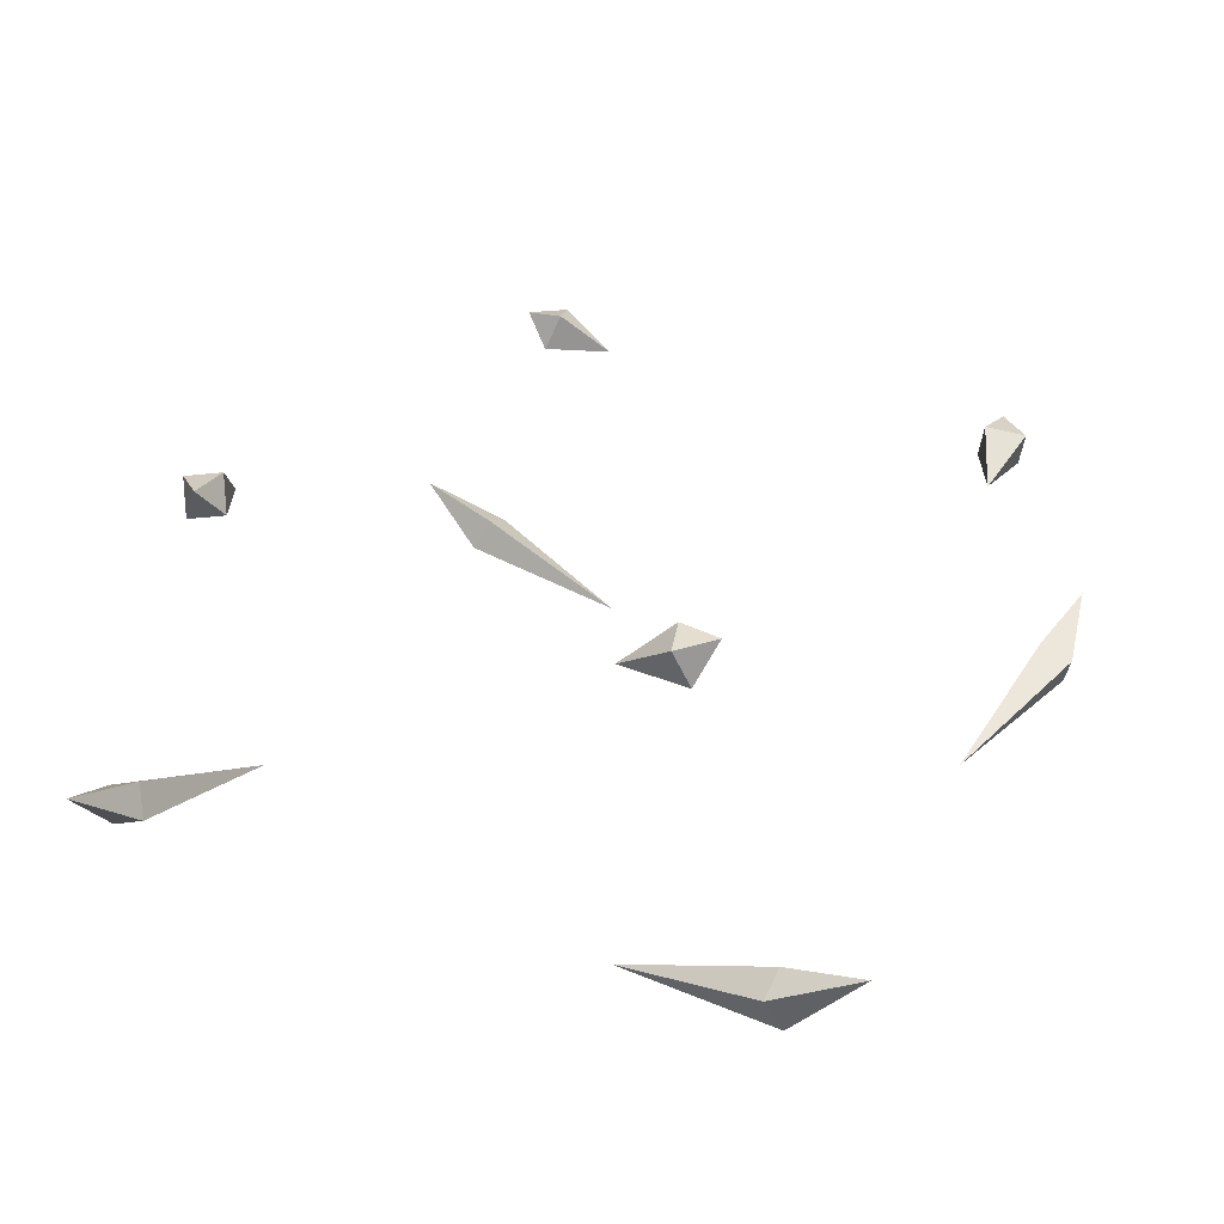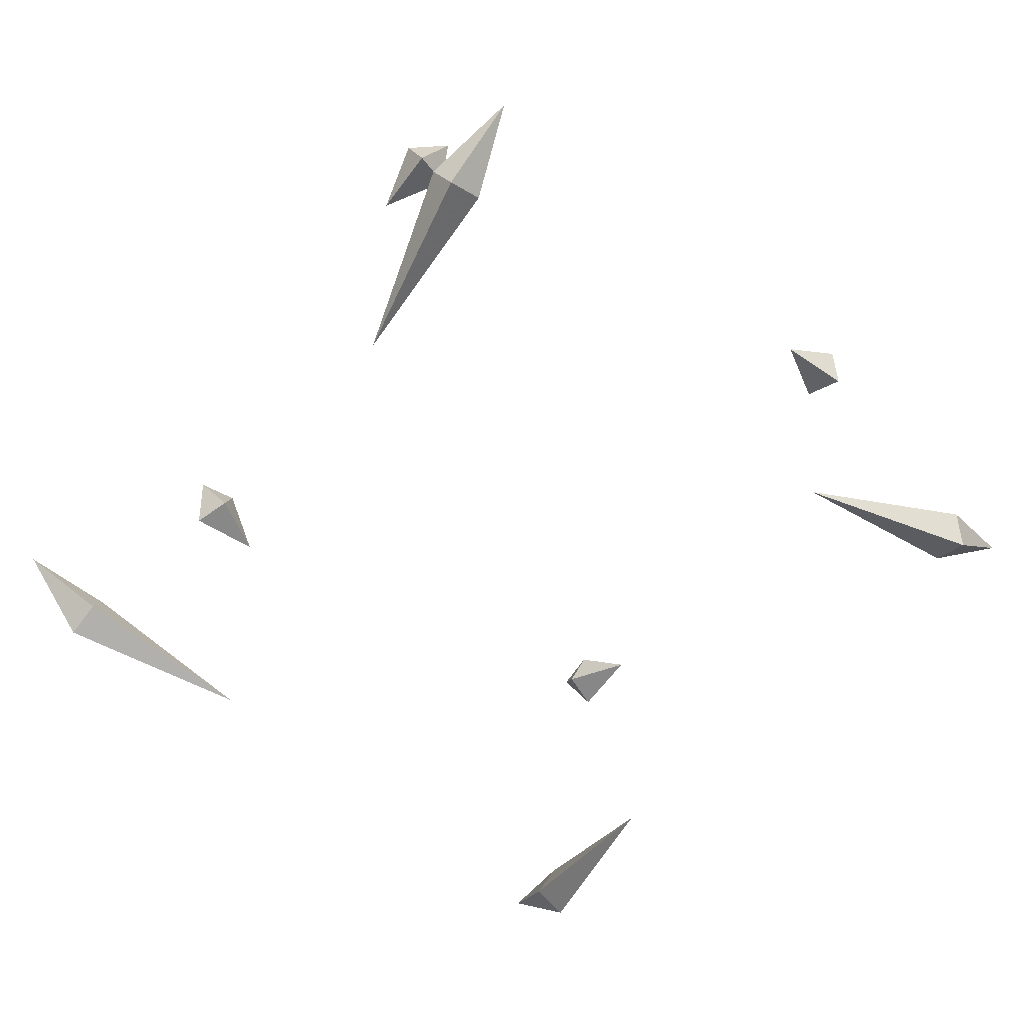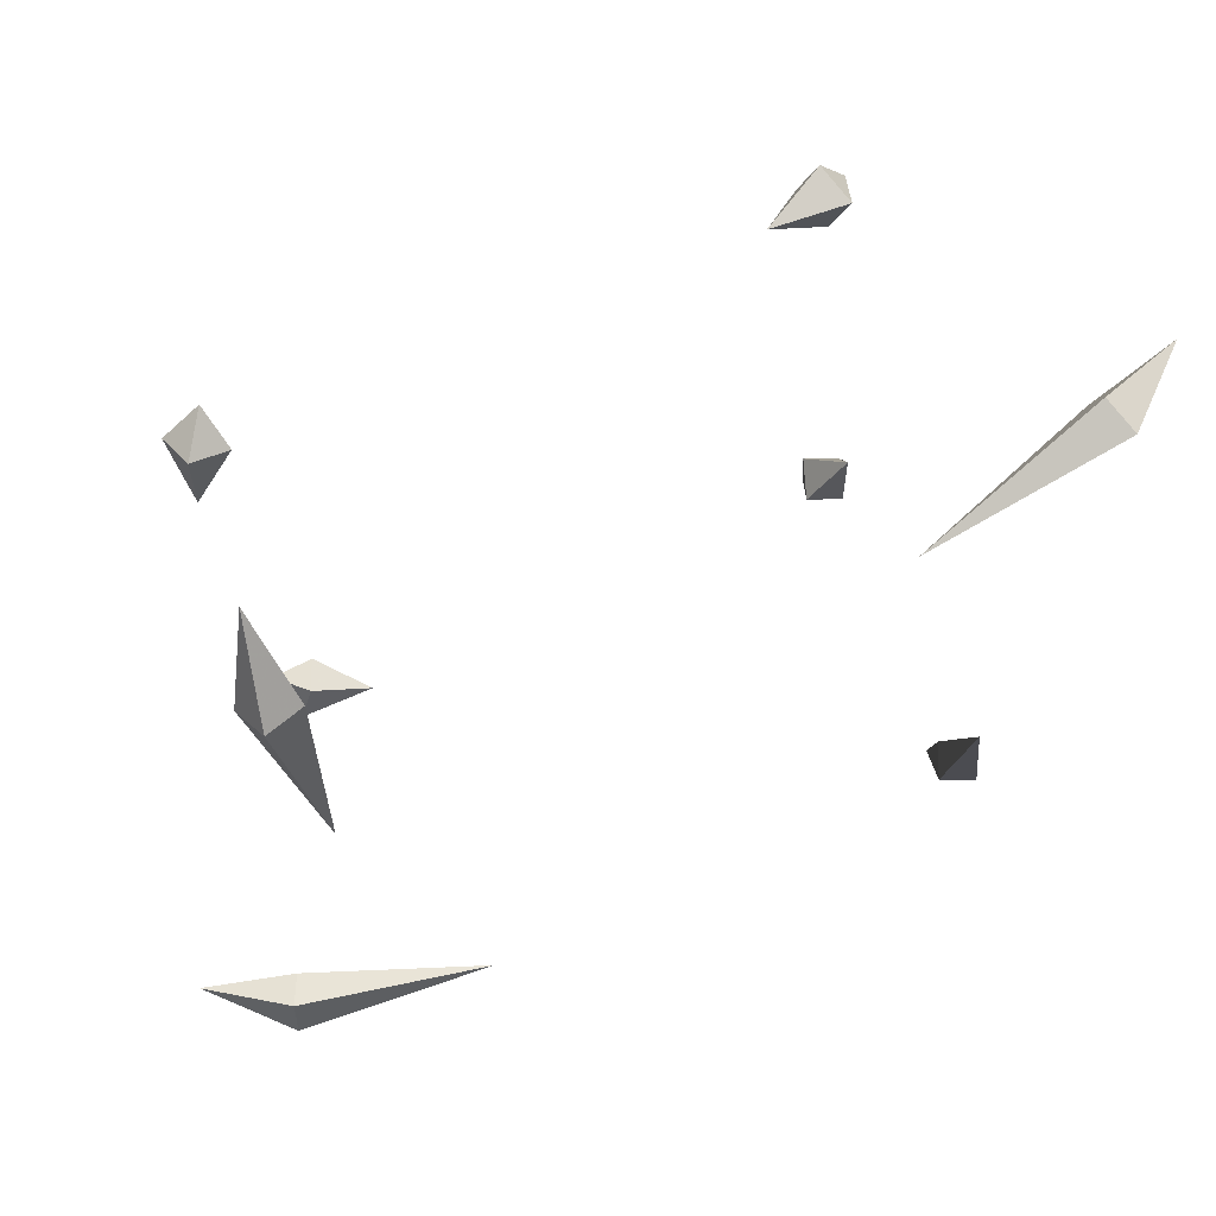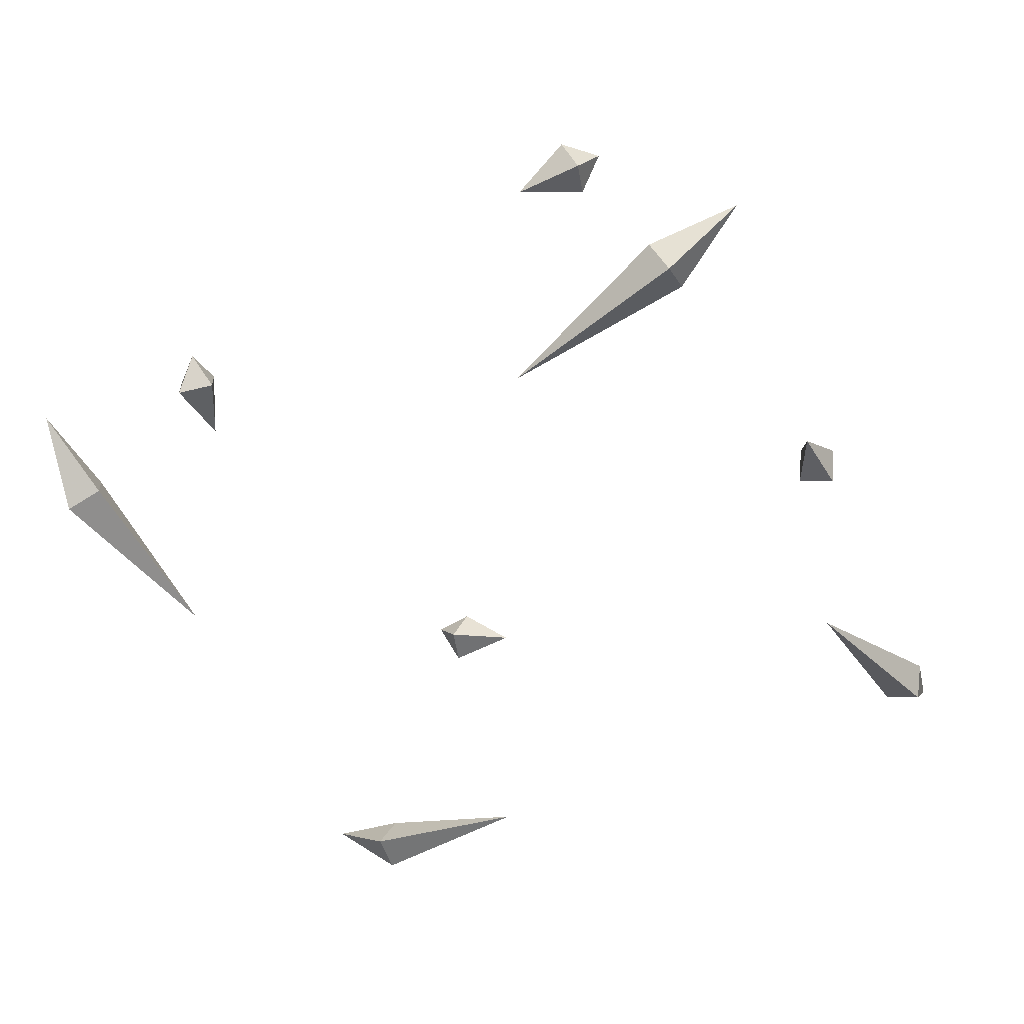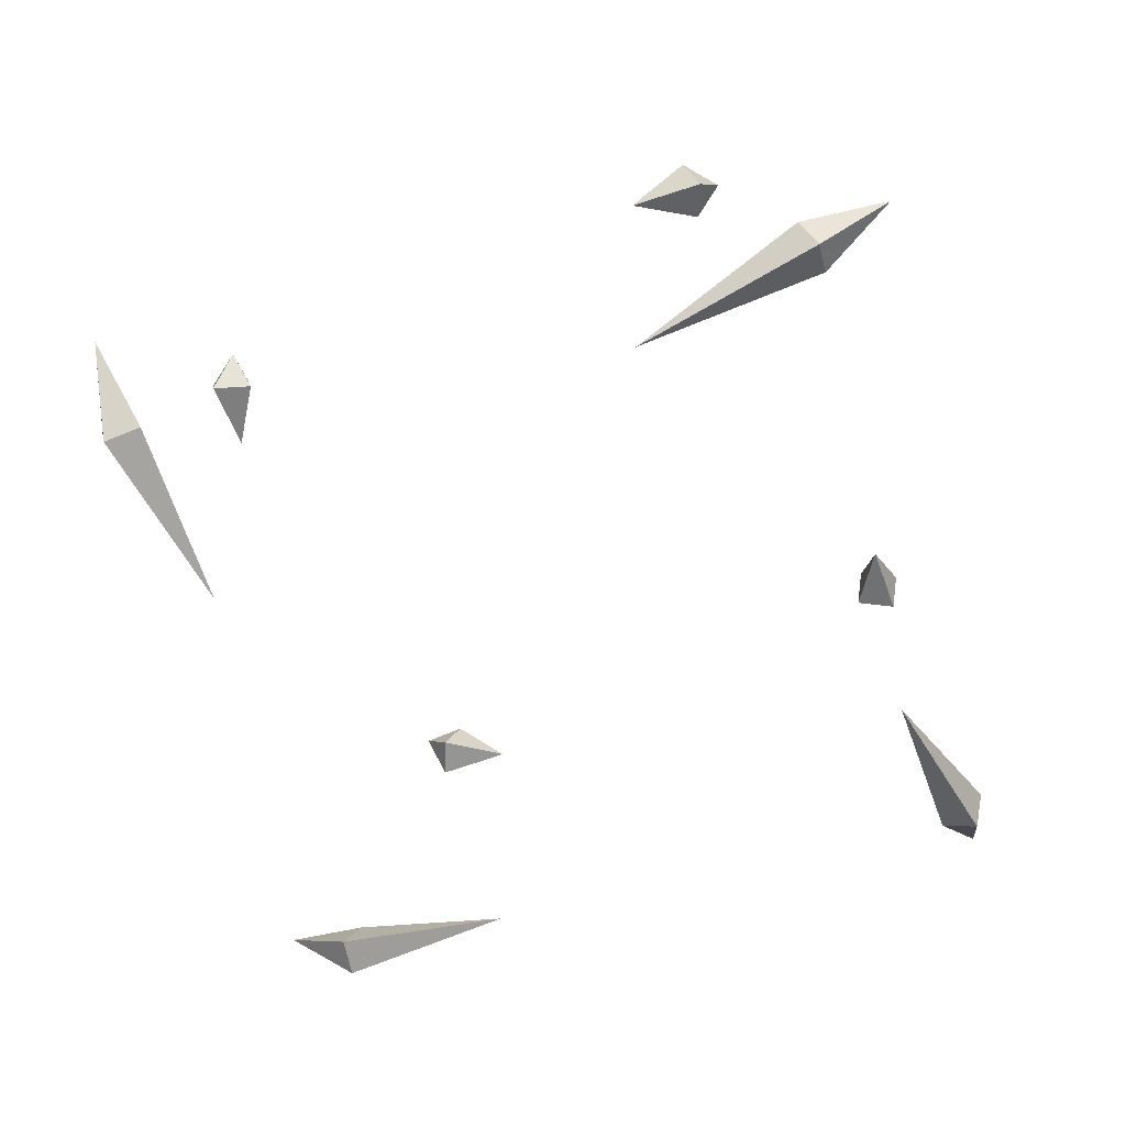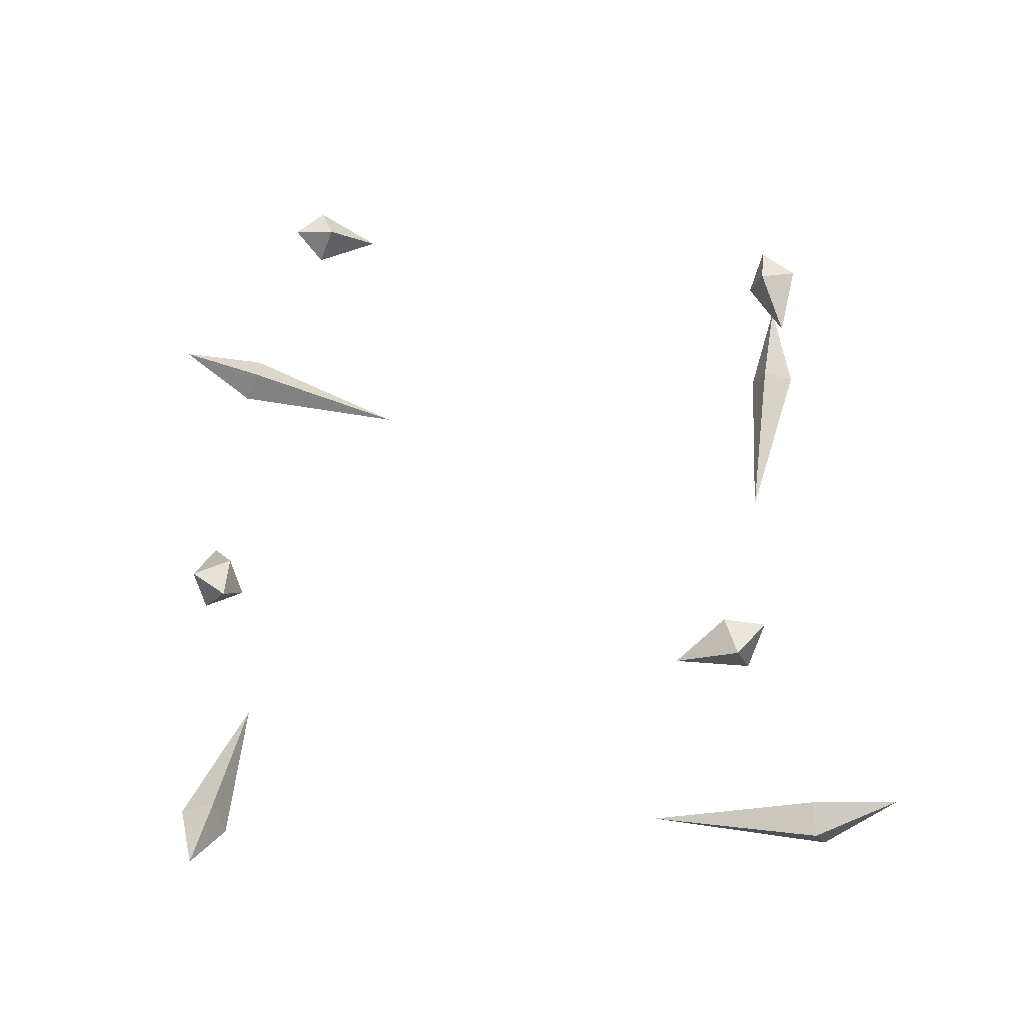
<metadata>
{"format":"obj","ext":"obj","renderer":"f3d","projection":"perspective","resolution":1024,"background":"white","views":[{"elev":26.8,"azim":121.9,"up":"+Y"},{"elev":-56.1,"azim":-124.3,"up":"+Y"},{"elev":66.0,"azim":-22.3,"up":"+Z"},{"elev":-46.2,"azim":-59.0,"up":"+Y"},{"elev":-57.9,"azim":20.8,"up":"+Y"},{"elev":49.2,"azim":94.2,"up":"+Y"}]}
</metadata>
<code>
g truc_de_merde Cloneur_2 Motion_Drop_0 Mesh3 Drop_12 _-sweep14
v 90.81 8.288 -91.04
v 90.81 8.288 -91.04
v 90.81 8.288 -91.04
v 90.81 8.288 -91.04
v 98.82 -4.496 -86.63
v 86.82 -2.319 -81.76
v 90.56 9.514 -77.47
v 102.6 7.337 -82.34
v 99.14 -3.565 -62.63
v 99.14 -3.565 -62.63
v 99.14 -3.565 -62.63
v 99.14 -3.565 -62.63
f 2 6 5 1
f 3 7 6 2
f 4 8 7 3
f 1 5 8 4
f 6 10 9 5
f 7 11 10 6
f 8 12 11 7
f 5 9 12 8
g truc_de_merde Cloneur_2 Motion_Drop_0 Mesh3 Drop_23 _-sweep17
v 102.4 -74.71 -145.6
v 102.4 -74.71 -145.6
v 102.4 -74.71 -145.6
v 102.4 -74.71 -145.6
v 107 -97.32 -122.2
v 95.55 -93.08 -120.9
v 99.79 -82.42 -116.5
v 111.3 -86.65 -117.8
v 97.27 -103.5 -60.34
v 97.27 -103.5 -60.34
v 97.27 -103.5 -60.34
v 97.27 -103.5 -60.34
f 14 18 17 13
f 15 19 18 14
f 16 20 19 15
f 13 17 20 16
f 18 22 21 17
f 19 23 22 18
f 20 24 23 19
f 17 21 24 20
g truc_de_merde Cloneur_2 Motion_Drop_1 Mesh Drop_11 _-sweep
v 91.04 8.288 90.81
v 91.04 8.288 90.81
v 91.04 8.288 90.81
v 91.04 8.288 90.81
v 86.63 -4.496 98.82
v 81.76 -2.319 86.82
v 77.47 9.514 90.56
v 82.34 7.337 102.6
v 62.63 -3.565 99.14
v 62.63 -3.565 99.14
v 62.63 -3.565 99.14
v 62.63 -3.565 99.14
f 26 30 29 25
f 27 31 30 26
f 28 32 31 27
f 25 29 32 28
f 30 34 33 29
f 31 35 34 30
f 32 36 35 31
f 29 33 36 32
g truc_de_merde Cloneur_2 Motion_Drop_1 Mesh Drop_21 _-sweep5
v 145.6 -74.71 102.4
v 145.6 -74.71 102.4
v 145.6 -74.71 102.4
v 145.6 -74.71 102.4
v 122.2 -97.32 107
v 120.9 -93.08 95.55
v 116.5 -82.42 99.79
v 117.8 -86.65 111.3
v 60.34 -103.5 97.27
v 60.34 -103.5 97.27
v 60.34 -103.5 97.27
v 60.34 -103.5 97.27
f 38 42 41 37
f 39 43 42 38
f 40 44 43 39
f 37 41 44 40
f 42 46 45 41
f 43 47 46 42
f 44 48 47 43
f 41 45 48 44
g truc_de_merde Cloneur_2 Motion_Drop_2 Mesh2 Drop_13 _-sweep12
v -90.81 8.288 91.04
v -90.81 8.288 91.04
v -90.81 8.288 91.04
v -90.81 8.288 91.04
v -98.82 -4.496 86.63
v -86.82 -2.319 81.76
v -90.56 9.514 77.47
v -102.6 7.337 82.34
v -99.14 -3.565 62.63
v -99.14 -3.565 62.63
v -99.14 -3.565 62.63
v -99.14 -3.565 62.63
f 50 54 53 49
f 51 55 54 50
f 52 56 55 51
f 49 53 56 52
f 54 58 57 53
f 55 59 58 54
f 56 60 59 55
f 53 57 60 56
g truc_de_merde Cloneur_2 Motion_Drop_2 Mesh2 Drop_22 _-sweep9
v -102.4 -74.71 145.6
v -102.4 -74.71 145.6
v -102.4 -74.71 145.6
v -102.4 -74.71 145.6
v -107 -97.32 122.2
v -95.55 -93.08 120.9
v -99.79 -82.42 116.5
v -111.3 -86.65 117.8
v -97.27 -103.5 60.34
v -97.27 -103.5 60.34
v -97.27 -103.5 60.34
v -97.27 -103.5 60.34
f 62 66 65 61
f 63 67 66 62
f 64 68 67 63
f 61 65 68 64
f 66 70 69 65
f 67 71 70 66
f 68 72 71 67
f 65 69 72 68
g truc_de_merde Cloneur_2 Motion_Drop_3 Mesh1 Drop_1 _-sweep3
v -91.04 8.288 -90.81
v -91.04 8.288 -90.81
v -91.04 8.288 -90.81
v -91.04 8.288 -90.81
v -86.63 -4.496 -98.82
v -81.76 -2.319 -86.82
v -77.47 9.514 -90.56
v -82.34 7.337 -102.6
v -62.63 -3.565 -99.14
v -62.63 -3.565 -99.14
v -62.63 -3.565 -99.14
v -62.63 -3.565 -99.14
f 74 78 77 73
f 75 79 78 74
f 76 80 79 75
f 73 77 80 76
f 78 82 81 77
f 79 83 82 78
f 80 84 83 79
f 77 81 84 80
g truc_de_merde Cloneur_2 Motion_Drop_3 Mesh1 Drop_2 _-sweep10
v -145.6 -74.71 -102.4
v -145.6 -74.71 -102.4
v -145.6 -74.71 -102.4
v -145.6 -74.71 -102.4
v -122.2 -97.32 -107
v -120.9 -93.08 -95.55
v -116.5 -82.42 -99.79
v -117.8 -86.65 -111.3
v -60.34 -103.5 -97.27
v -60.34 -103.5 -97.27
v -60.34 -103.5 -97.27
v -60.34 -103.5 -97.27
f 86 90 89 85
f 87 91 90 86
f 88 92 91 87
f 85 89 92 88
f 90 94 93 89
f 91 95 94 90
f 92 96 95 91
f 89 93 96 92

</code>
